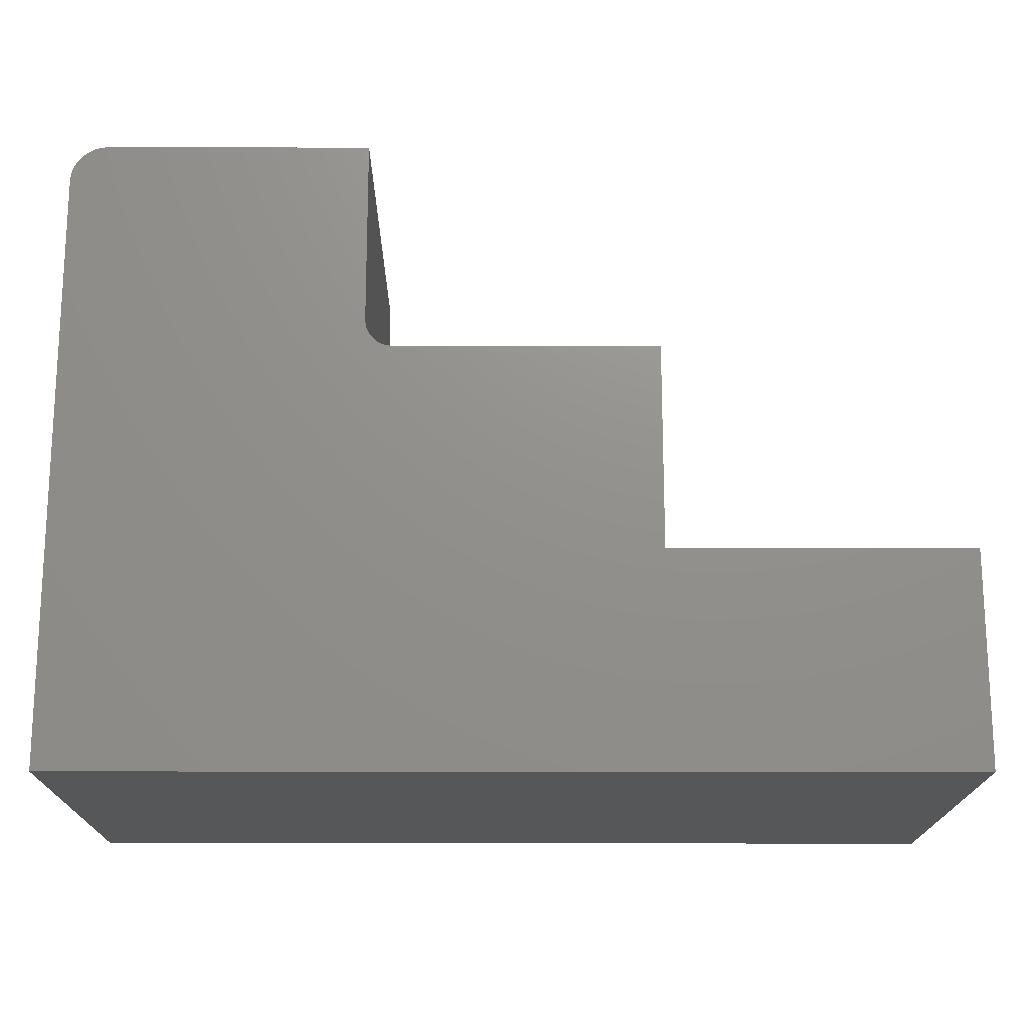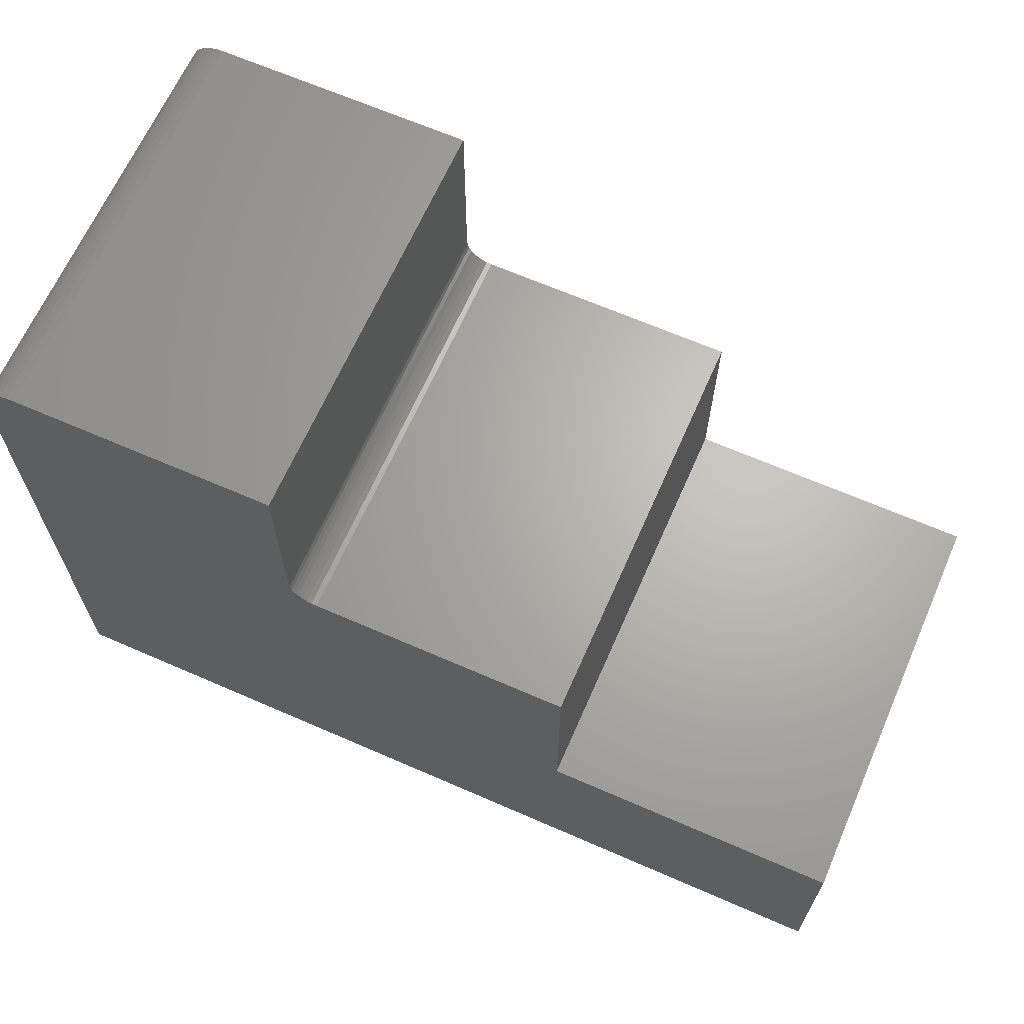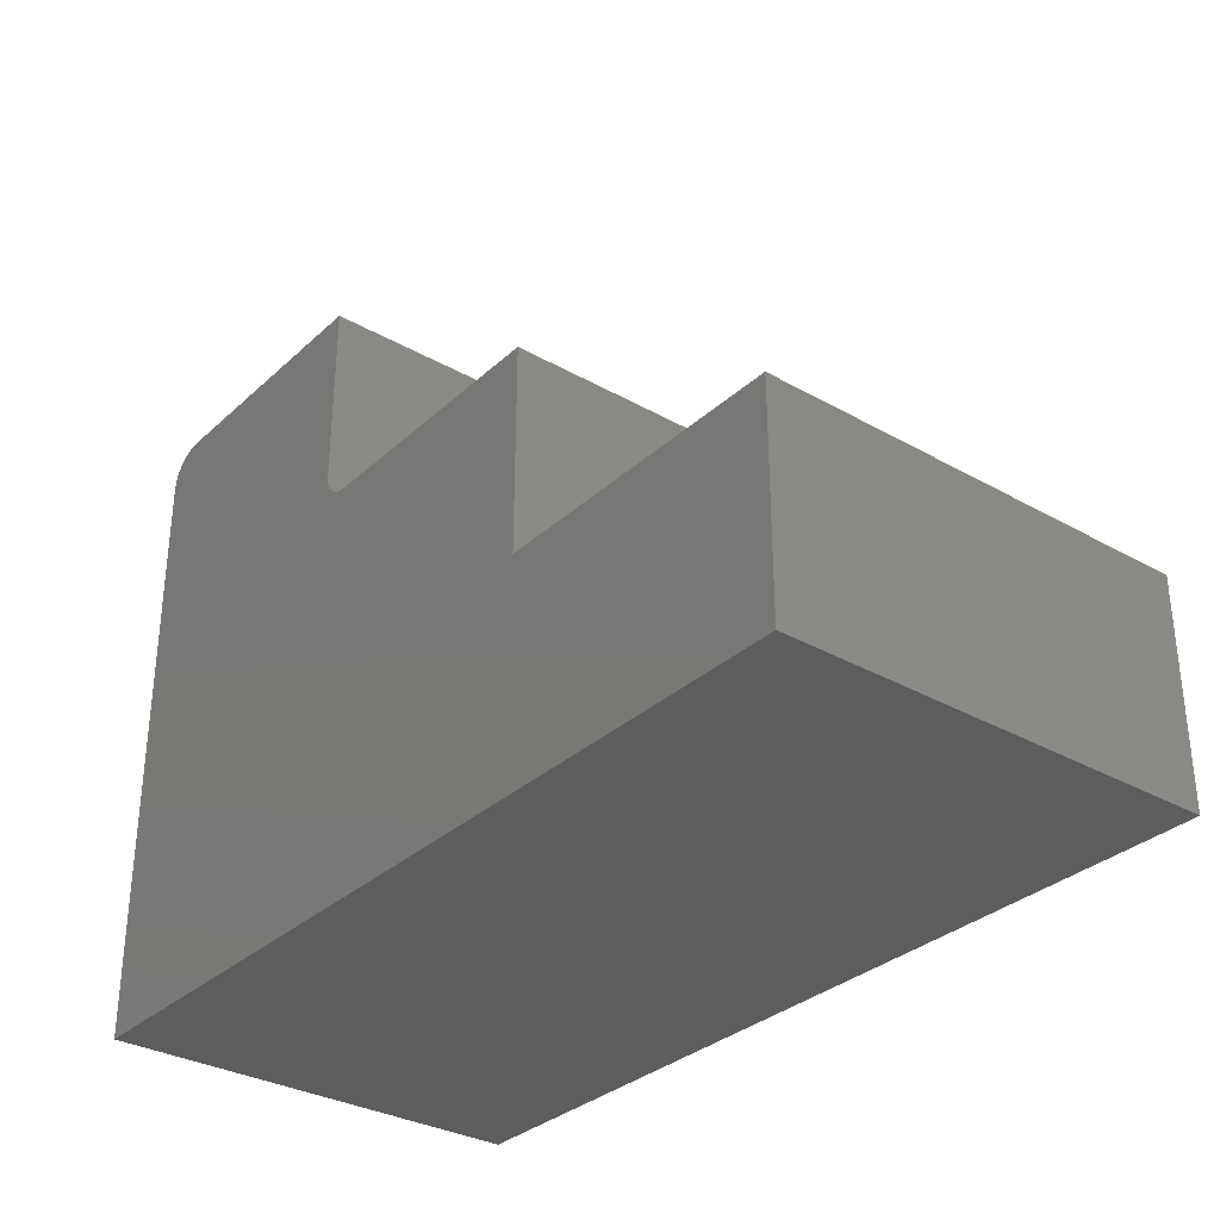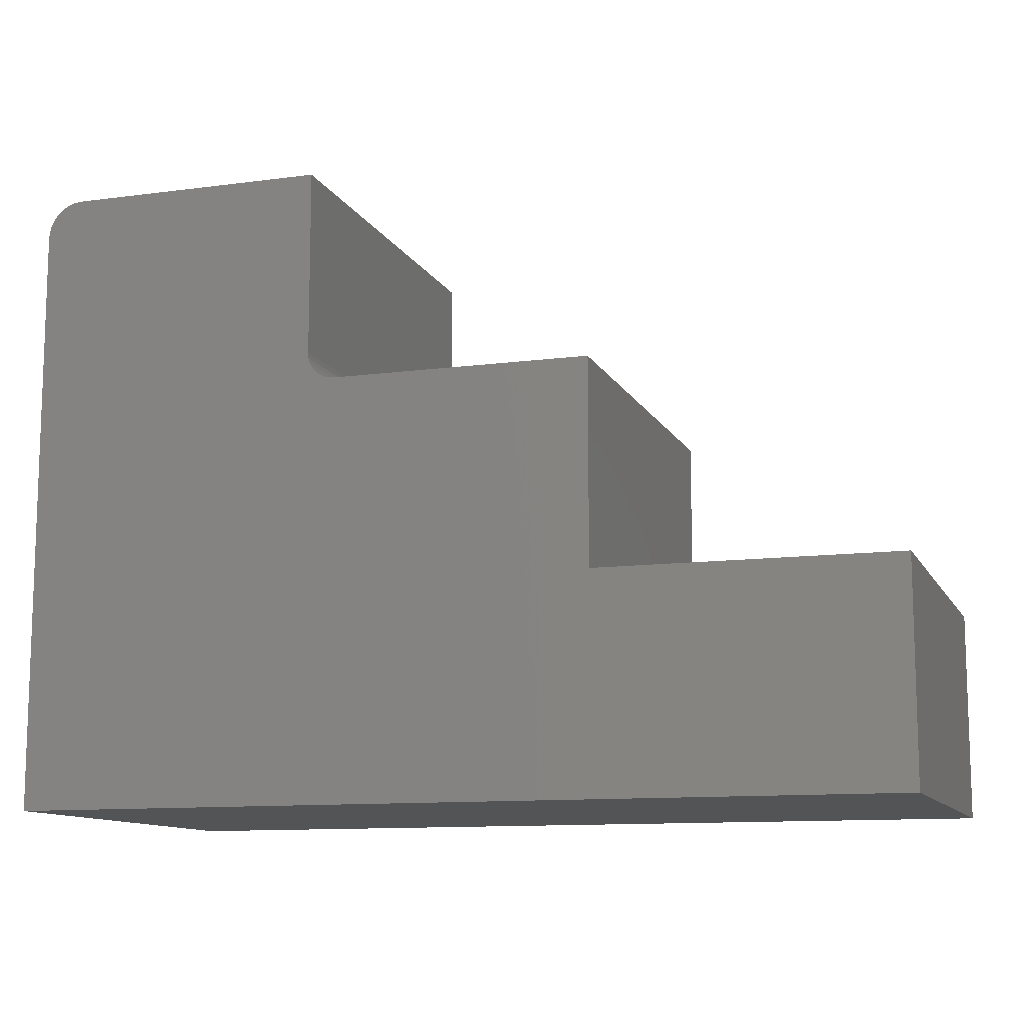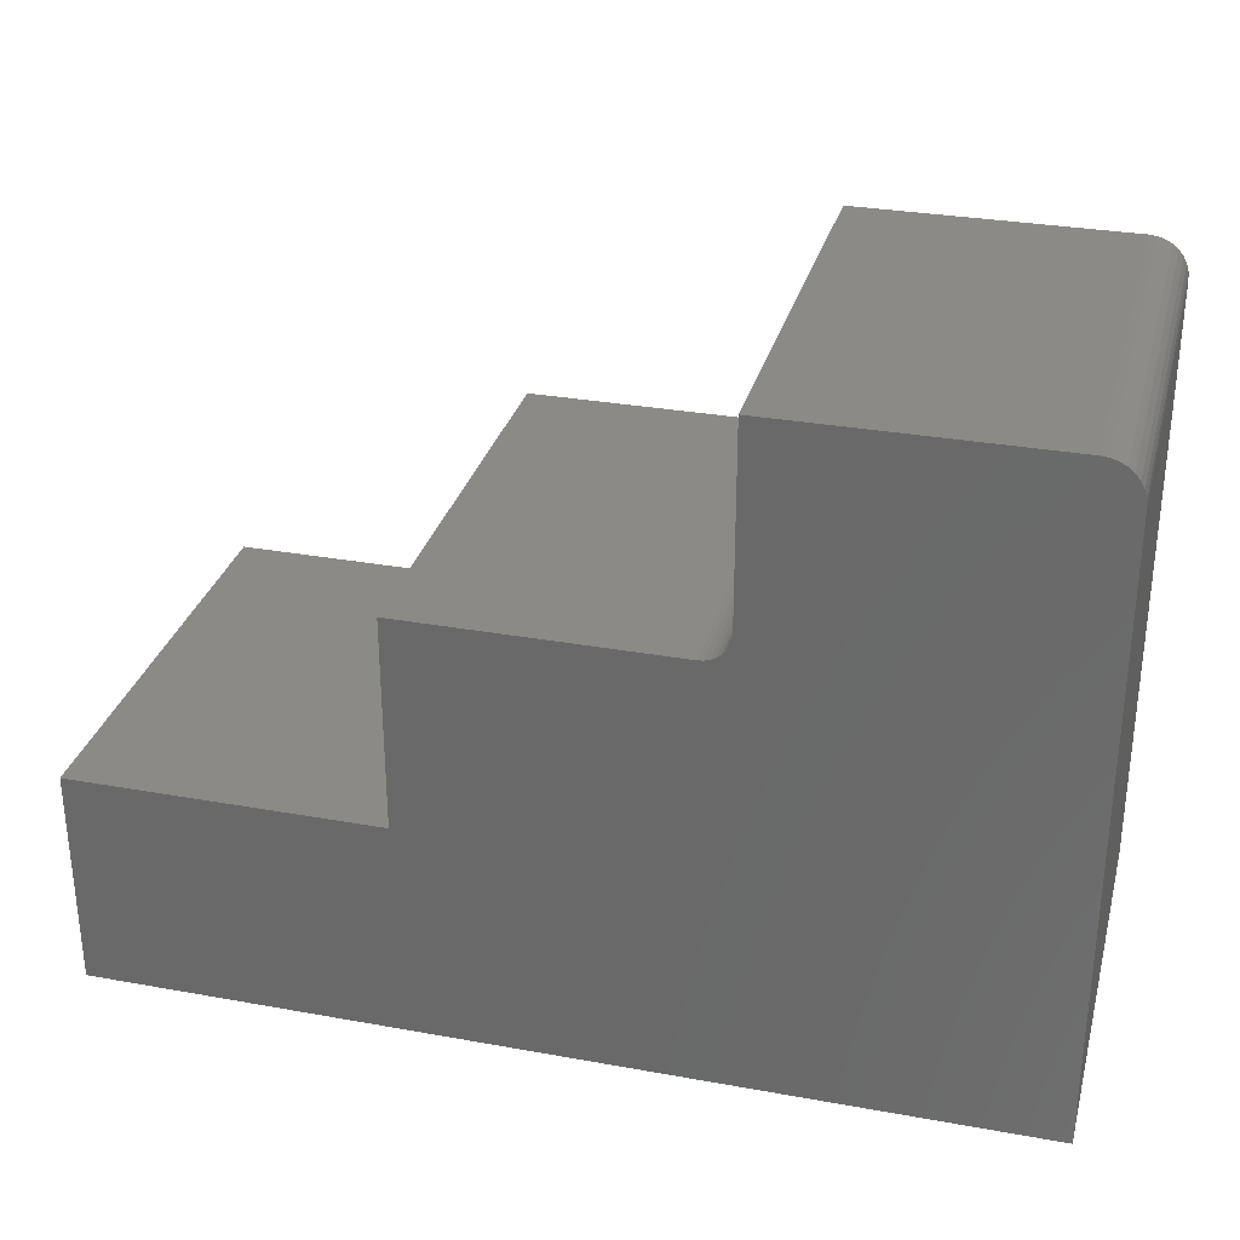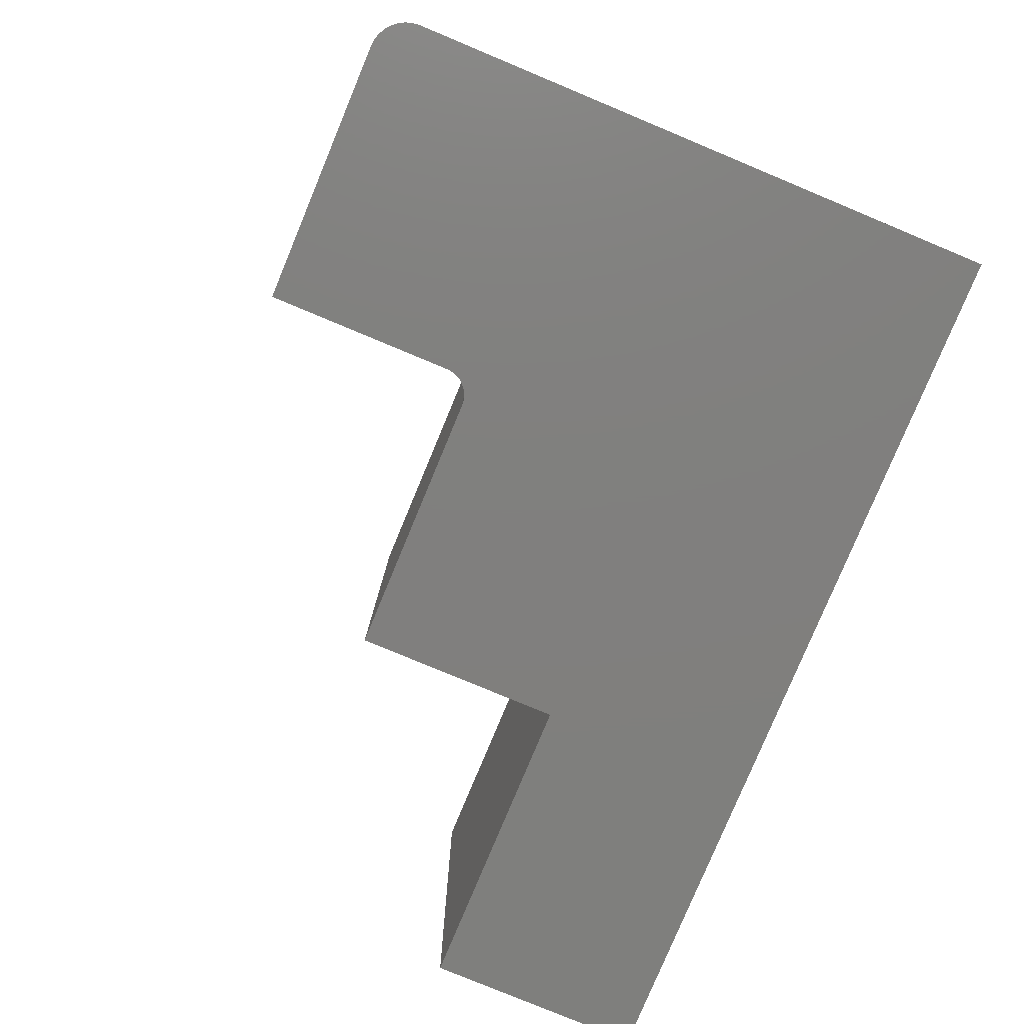
<metadata>
{"format":"stl","ext":"stl","renderer":"f3d","projection":"perspective","resolution":1024,"background":"white","views":[{"elev":-17.6,"azim":179.8,"up":"+Z"},{"elev":65.8,"azim":-156.3,"up":"+Z"},{"elev":-32.2,"azim":-128.5,"up":"+Z"},{"elev":-11.3,"azim":-162.0,"up":"+Z"},{"elev":30.6,"azim":14.6,"up":"+Z"},{"elev":-79.6,"azim":67.4,"up":"+Y"}]}
</metadata>
<code>
# stl→obj: 48 verts, 92 faces
v 0.4739 0 0.3553
v 0.2526 0 0.3553
v 0.4739 -0.3594 0.3553
v 0.2526 -0.3594 0.3553
v 0.4974 0 0.5368
v 0.4974 0 0.3787
v 0.4974 -0.3594 0.5368
v 0.4974 -0.3594 0.3787
v 0.7248 0 0.5362
v 0.7307 0 0.5345
v 0.7188 0 0.5368
v 0.75 0 -4.592e-17
v 0 0 0
v 1.112e-17 0 0.1816
v 0.2526 0 0.1816
v 0.4785 0 0.3557
v 0.4829 0 0.357
v 0.487 0 0.3592
v 0.4905 0 0.3621
v 0.75 0 0.5056
v 0.4934 0 0.3657
v 0.4956 0 0.3697
v 0.4969 0 0.3741
v 0.7361 0 0.5316
v 0.7408 0 0.5277
v 0.7447 0 0.523
v 0.7476 0 0.5176
v 0.7494 0 0.5117
v 0.7188 -0.3594 0.5368
v 0.7307 -0.3594 0.5345
v 0.7248 -0.3594 0.5362
v 0.75 -0.3594 -4.592e-17
v 0.4905 -0.3594 0.3621
v 0.487 -0.3594 0.3592
v 0.4829 -0.3594 0.357
v 0.4785 -0.3594 0.3557
v 0.2526 -0.3594 0.1816
v 1.112e-17 -0.3594 0.1816
v 0 -0.3594 0
v 0.75 -0.3594 0.5056
v 0.4969 -0.3594 0.3741
v 0.4956 -0.3594 0.3697
v 0.4934 -0.3594 0.3657
v 0.7494 -0.3594 0.5117
v 0.7476 -0.3594 0.5176
v 0.7447 -0.3594 0.523
v 0.7408 -0.3594 0.5277
v 0.7361 -0.3594 0.5316
f 1 2 3
f 3 2 4
f 5 6 7
f 7 6 8
f 9 10 11
f 12 13 14
f 12 14 15
f 12 15 2
f 12 2 1
f 12 1 16
f 12 16 17
f 12 17 18
f 12 18 19
f 20 12 19
f 20 19 21
f 20 21 22
f 20 22 23
f 20 23 6
f 5 11 10
f 5 10 24
f 5 24 25
f 5 25 26
f 5 26 27
f 5 27 28
f 5 28 20
f 5 20 6
f 29 30 31
f 32 33 34
f 32 34 35
f 32 35 36
f 32 36 3
f 32 3 4
f 32 4 37
f 32 37 38
f 32 38 39
f 40 8 41
f 40 41 42
f 40 42 43
f 40 43 33
f 40 33 32
f 7 8 40
f 7 40 44
f 7 44 45
f 7 45 46
f 7 46 47
f 7 47 48
f 7 48 30
f 7 30 29
f 19 43 21
f 21 43 42
f 21 42 22
f 22 42 41
f 22 41 23
f 23 41 8
f 23 8 6
f 43 19 33
f 33 19 18
f 33 18 34
f 34 18 17
f 34 17 35
f 35 17 16
f 35 16 36
f 36 16 1
f 36 1 3
f 11 5 29
f 29 5 7
f 32 12 40
f 40 12 20
f 11 29 9
f 9 29 31
f 9 31 10
f 10 31 30
f 10 30 24
f 24 30 48
f 24 48 25
f 25 48 47
f 25 47 26
f 26 47 46
f 26 46 27
f 27 46 45
f 27 45 28
f 28 45 44
f 28 44 20
f 20 44 40
f 14 13 38
f 38 13 39
f 15 14 37
f 37 14 38
f 2 15 4
f 4 15 37
f 39 13 32
f 32 13 12

</code>
